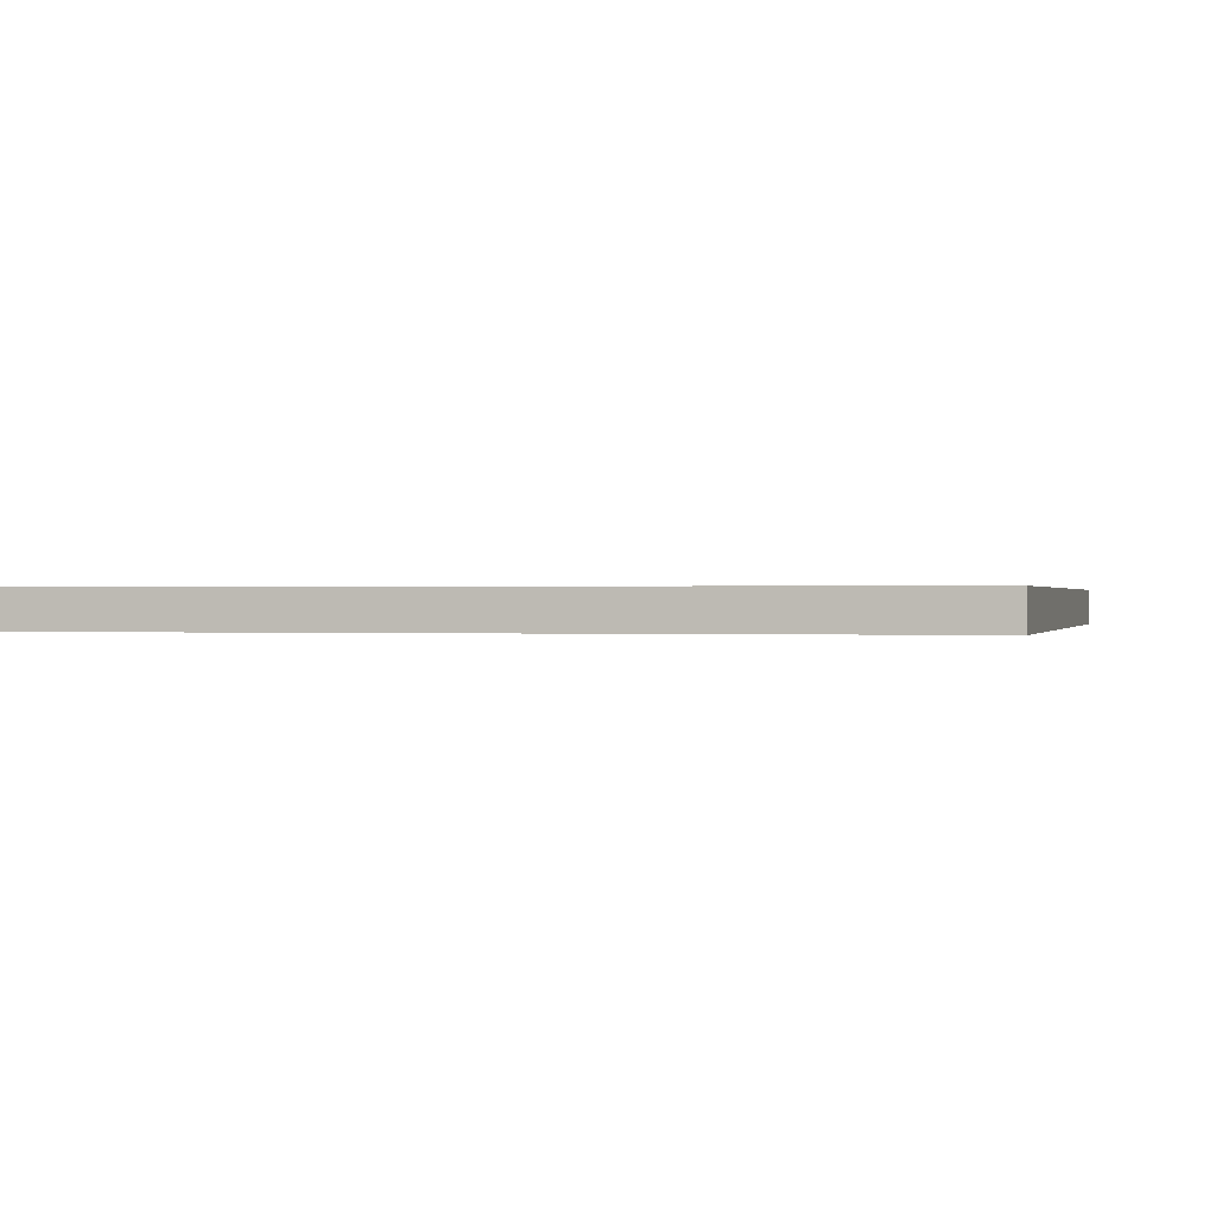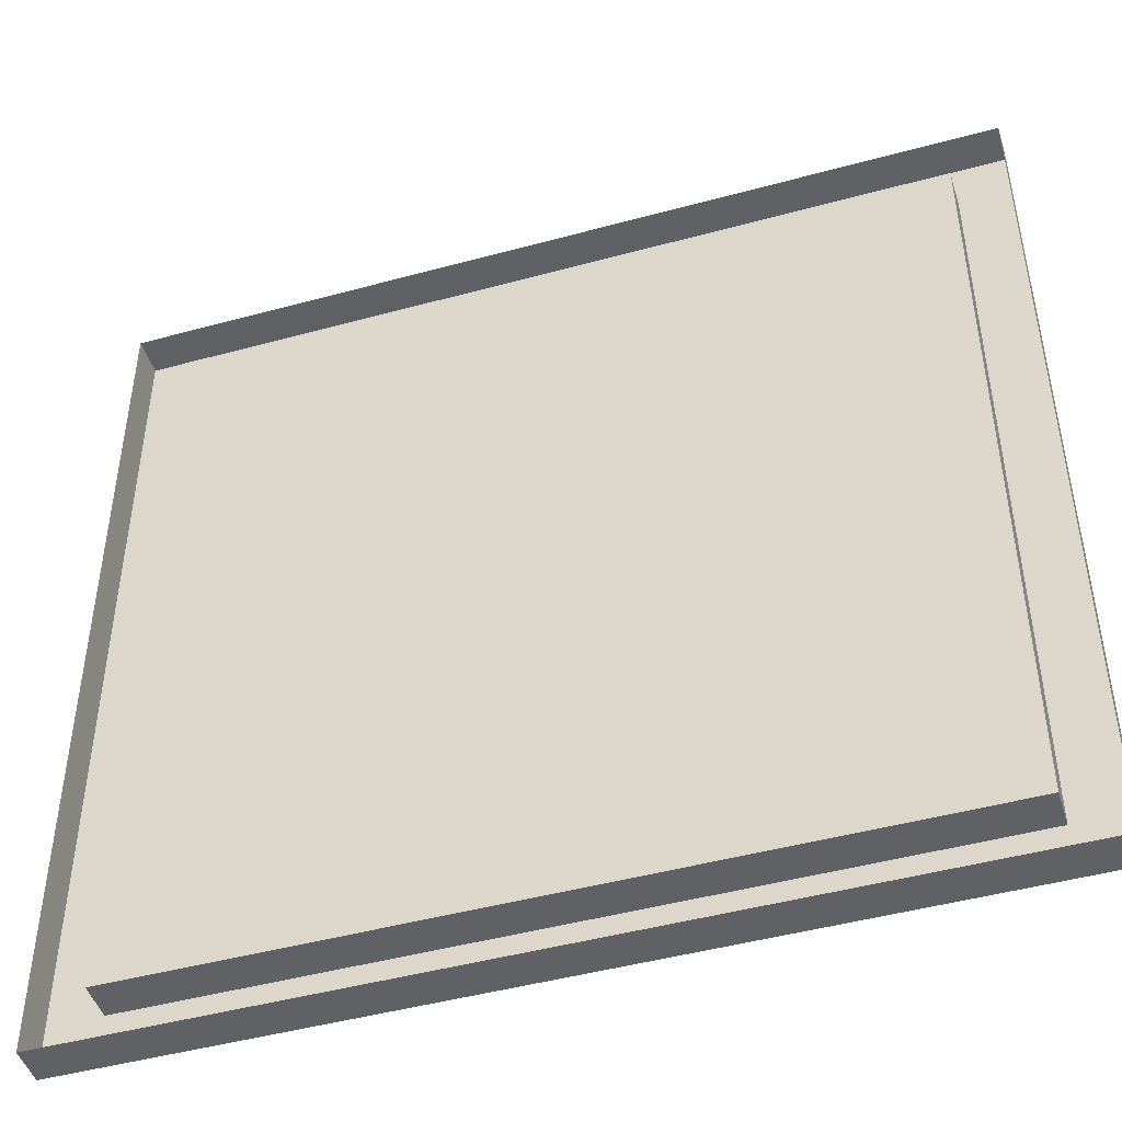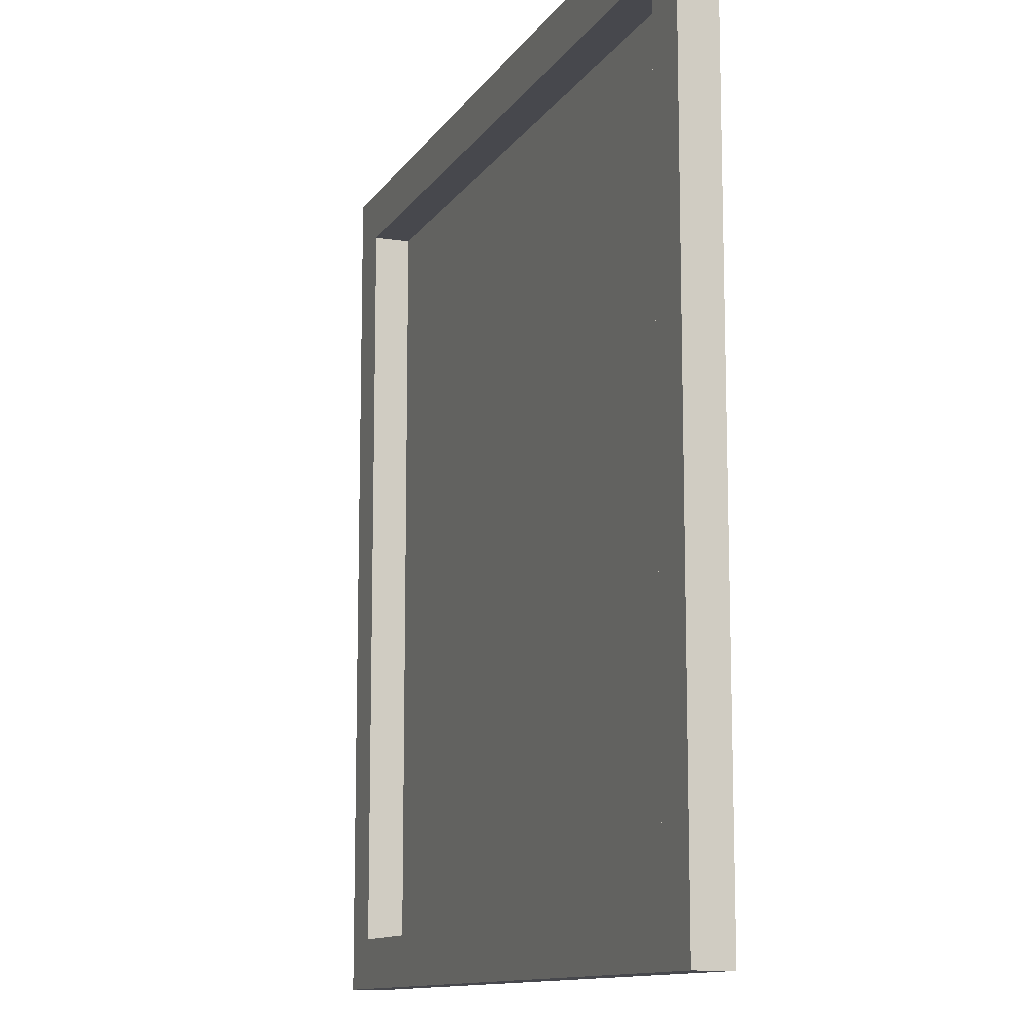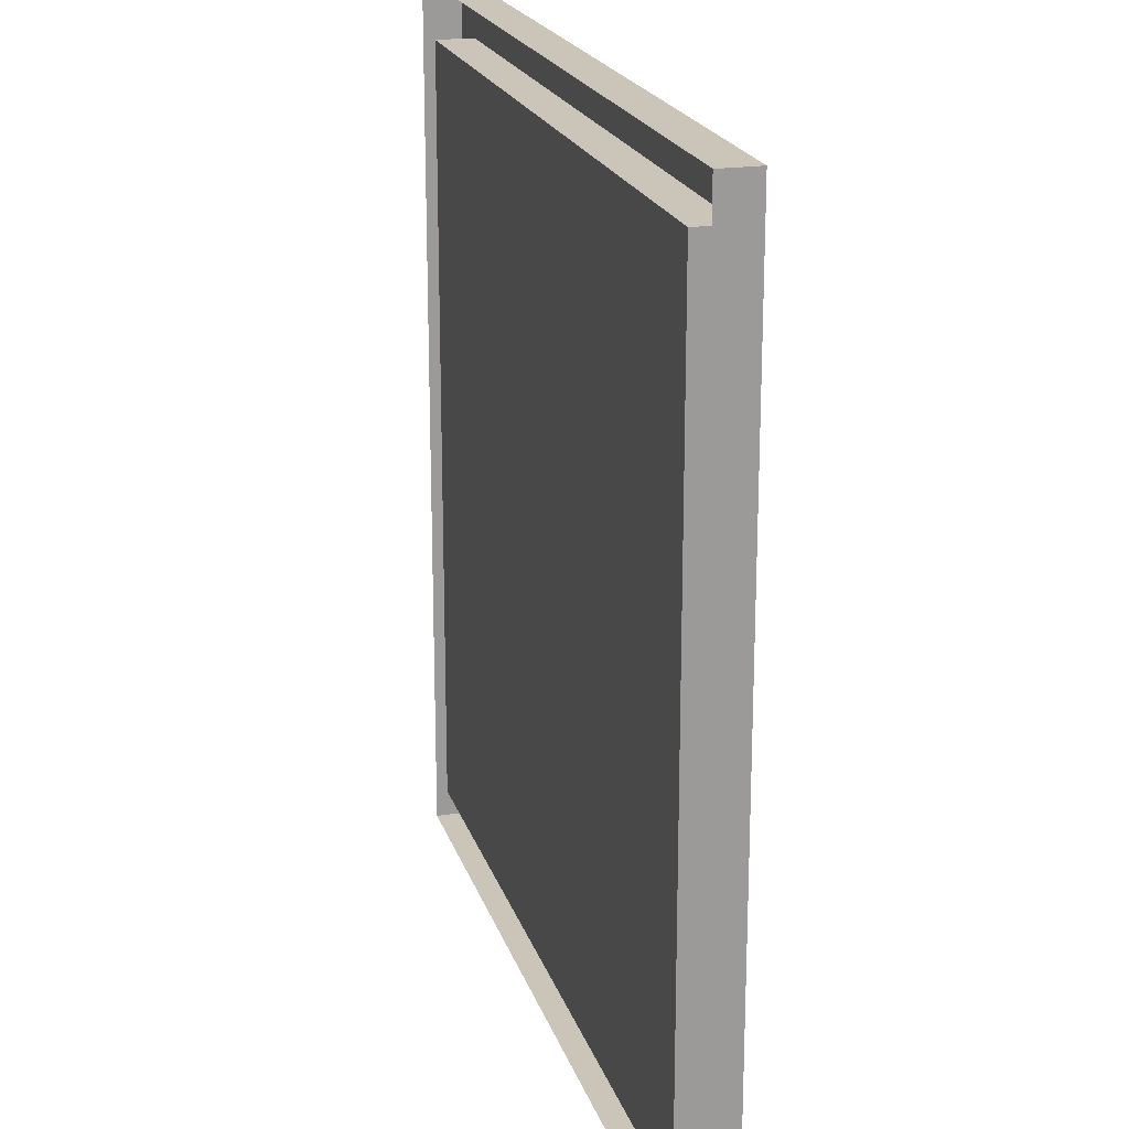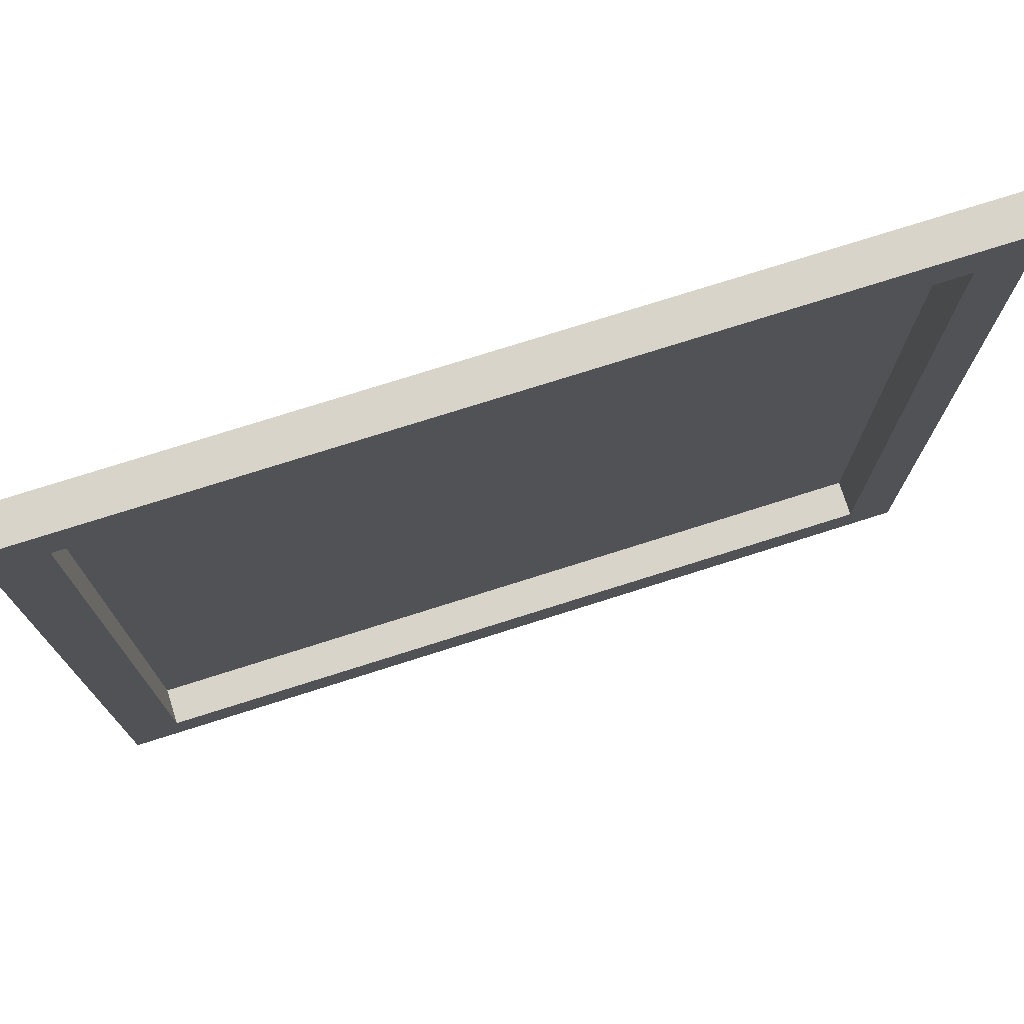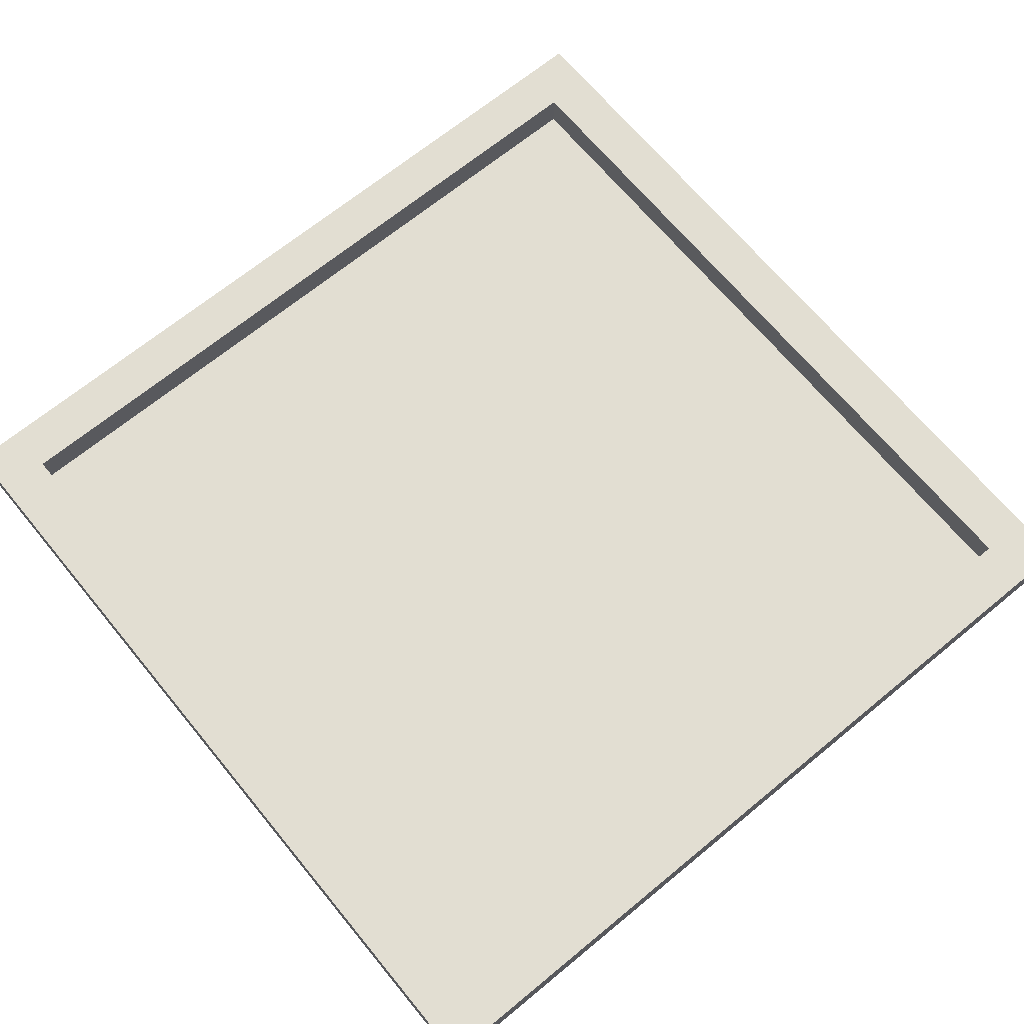
<metadata>
{"format":"obj","ext":"obj","renderer":"f3d","projection":"perspective","resolution":1024,"background":"white","views":[{"elev":0.2,"azim":104.1,"up":"+Y"},{"elev":-46.6,"azim":17.3,"up":"+Z"},{"elev":-11.7,"azim":-110.3,"up":"+Z"},{"elev":20.4,"azim":74.6,"up":"+Z"},{"elev":75.3,"azim":162.4,"up":"+Z"},{"elev":68.0,"azim":-39.5,"up":"+Y"}]}
</metadata>
<code>
o Cube
v 5.8 0.5 -5.8
v 5.8 0 -5.8
v 5.8 0.5 5.8
v 5.8 0 5.8
v -5.8 0.5 -5.8
v -5.8 0 -5.8
v -5.8 0.5 5.8
v -5.8 0 5.8
v 5.8 0.5 -5.8
v 5.8 0 -5.8
v 5.8 0.5 5.8
v -5.8 0.5 -5.8
v -5.8 0.5 5.8
v 5.12 0.5 -5.12
v 5.12 0.5 5.12
v -5.12 0.5 -5.12
v -5.12 0.5 5.12
v 5.12 0.5 -5.12
v 5.12 0.5 5.12
v -5.12 0.5 -5.12
v -5.12 0.5 5.12
v 5.12 0 5.12
v -5.12 0 5.12
v 5.12 0 -5.12
v -5.12 0 -5.12
f 1 18 14
f 3 8 4
f 7 6 8
f 1 4 2
f 5 2 6
f 17 25 16
f 5 14 1
f 3 17 7
f 5 20 16
f 7 16 5
f 1 15 3
f 7 21 17
f 3 19 15
f 15 23 17
f 16 24 14
f 14 22 15
f 1 9 18
f 3 7 8
f 7 5 6
f 1 3 4
f 5 1 2
f 17 23 25
f 5 16 14
f 3 15 17
f 5 12 20
f 7 17 16
f 1 14 15
f 7 13 21
f 3 11 19
f 15 22 23
f 16 25 24
f 14 24 22
l 2 10
o Cube.001
v 5.12 0 5.12
v -5.12 0 5.12
v 5.12 0 -5.12
v -5.12 0 -5.12
f 29 26 28
f 29 27 26

</code>
